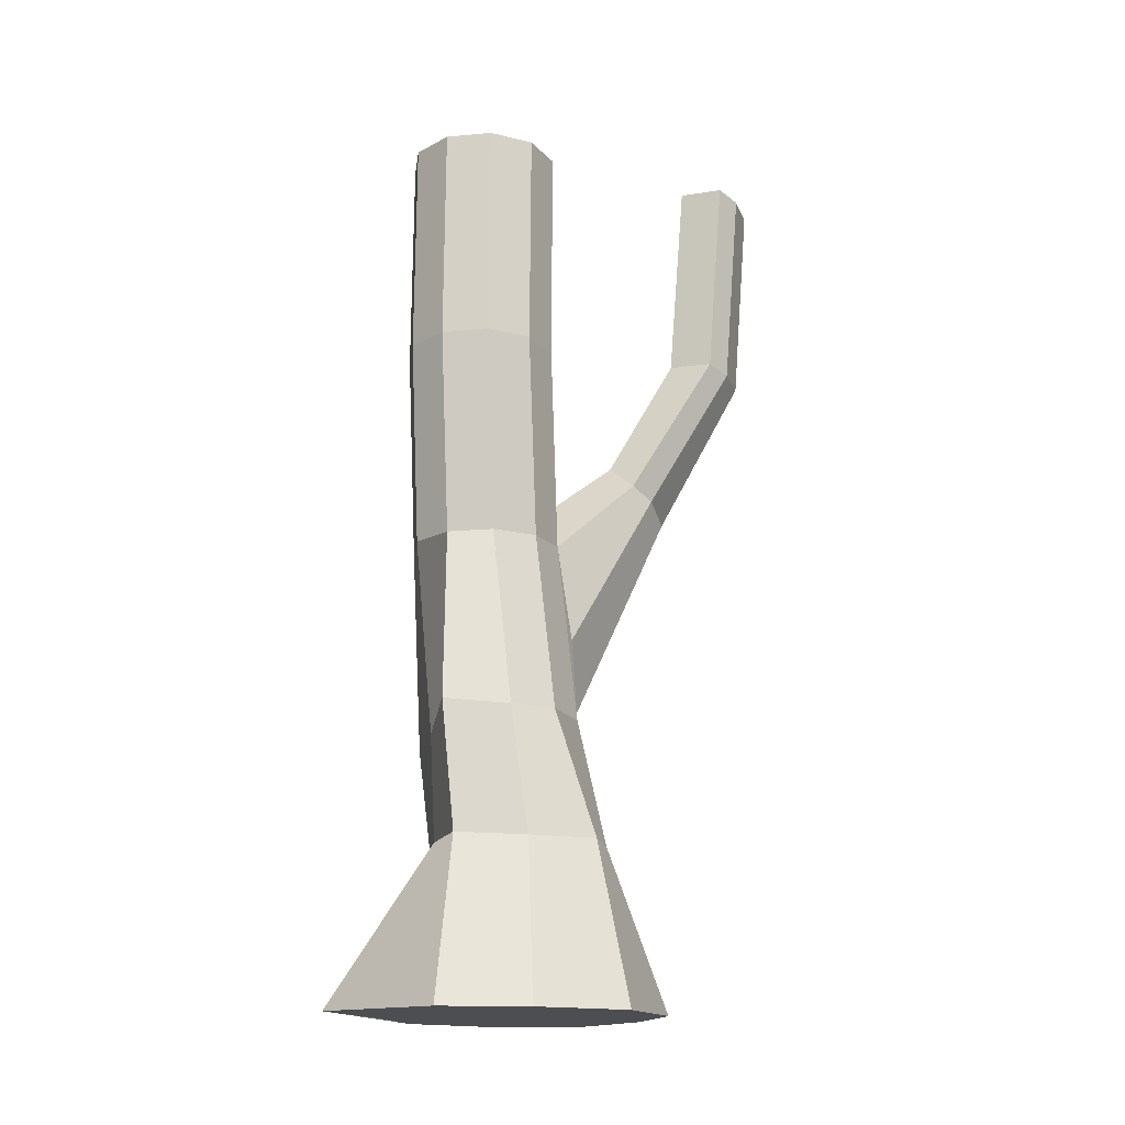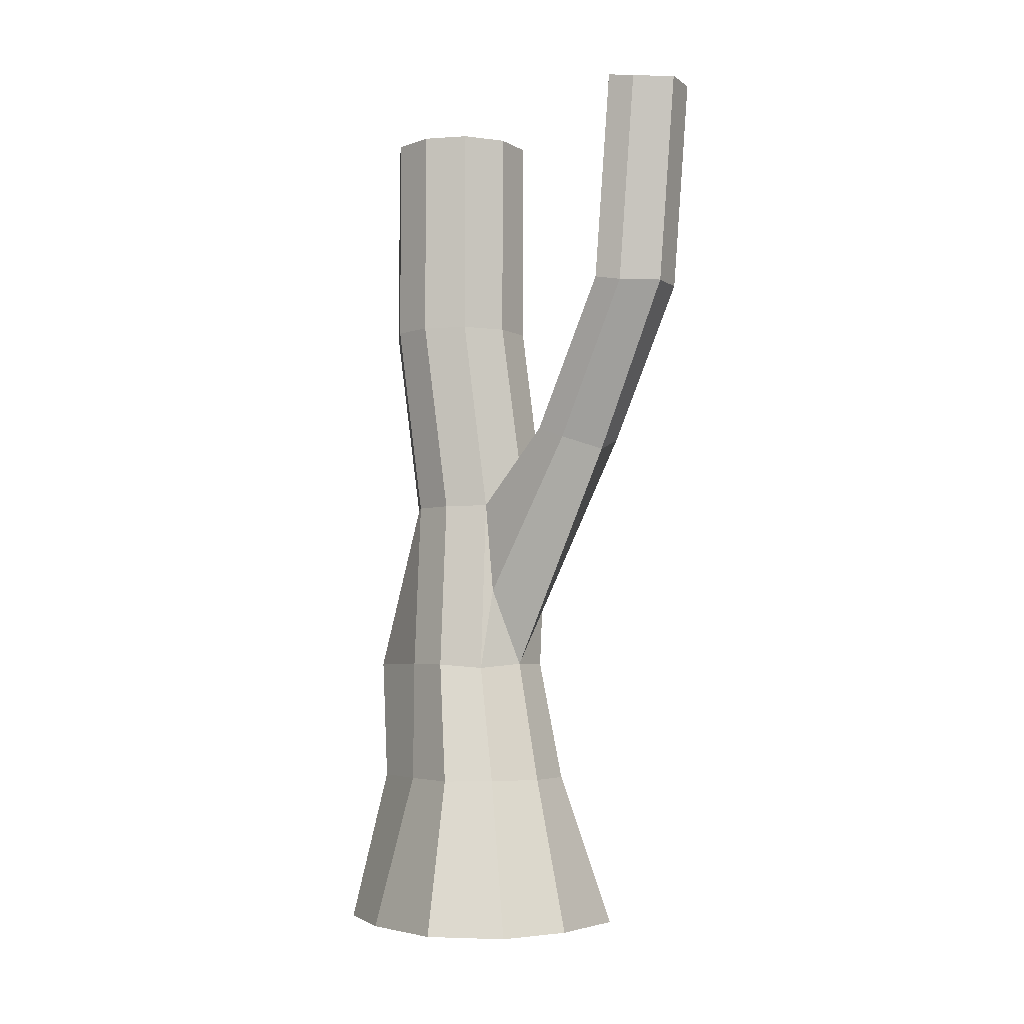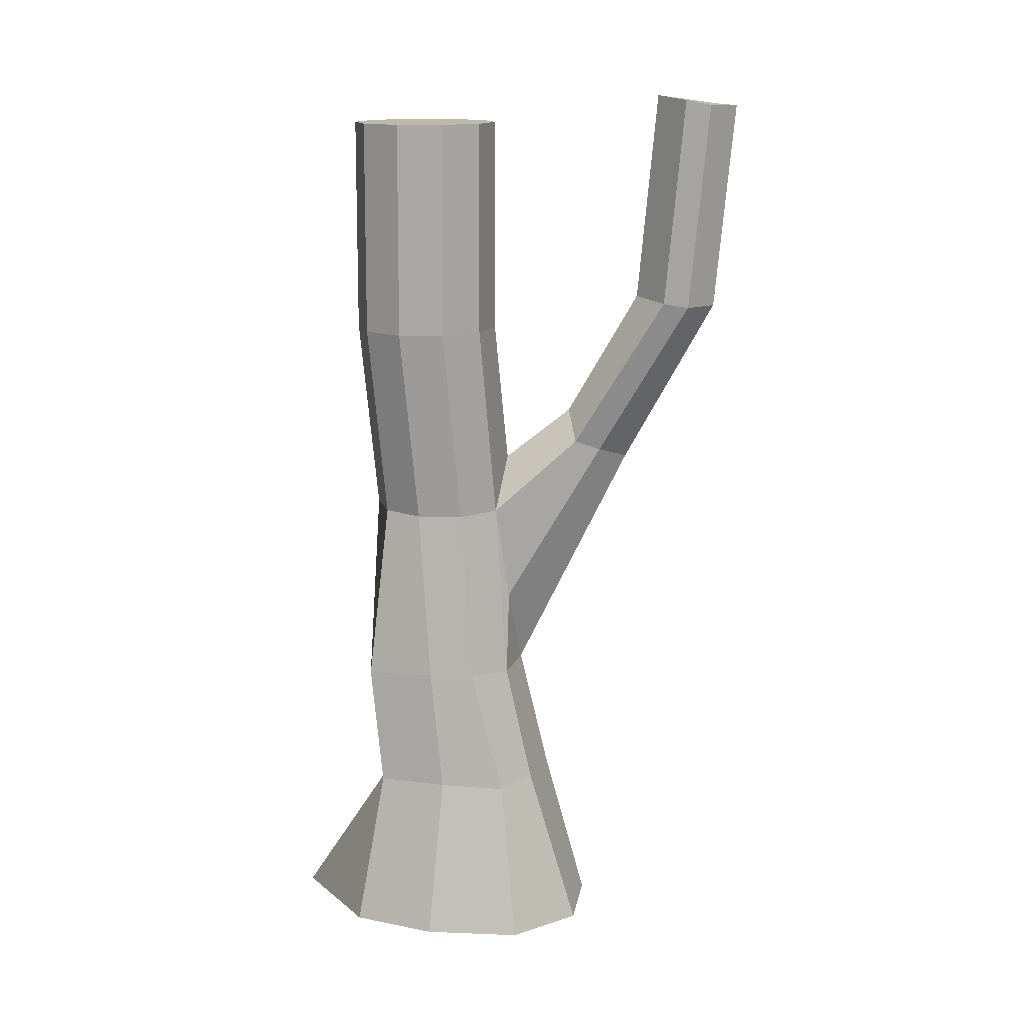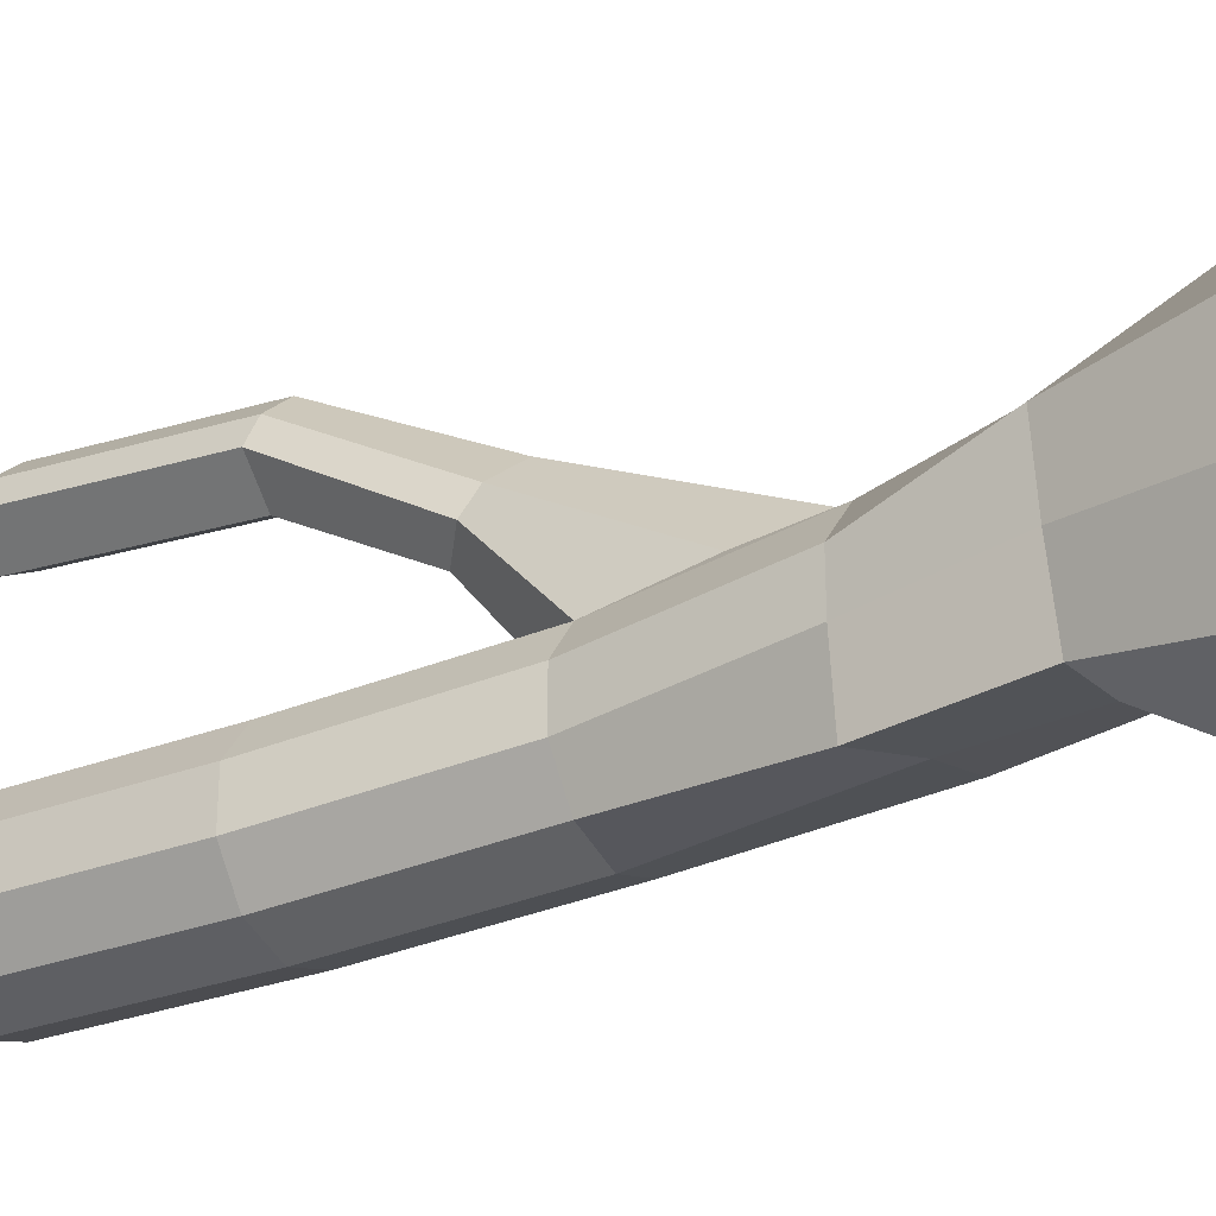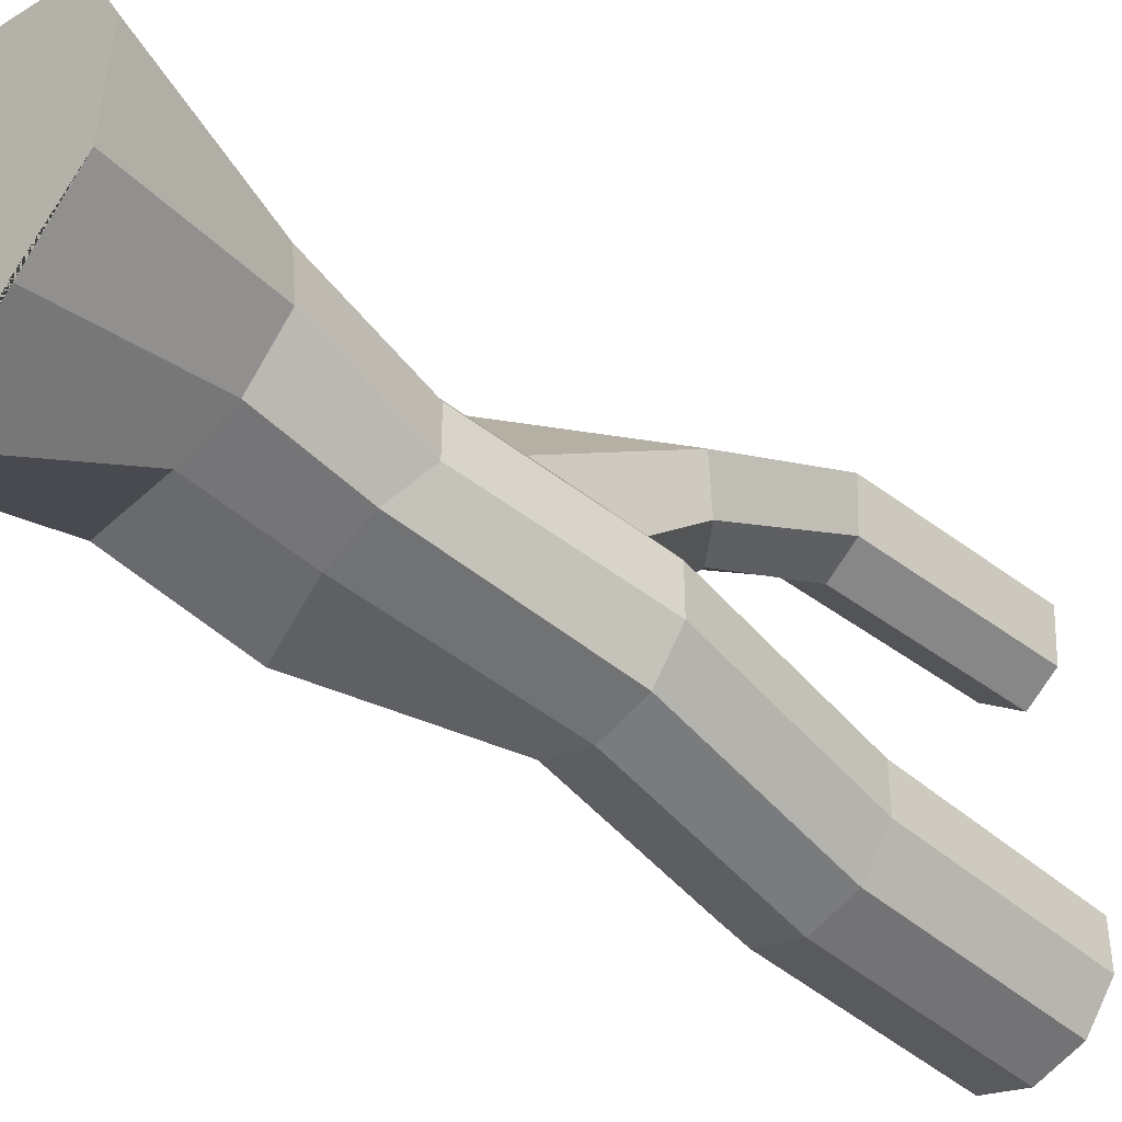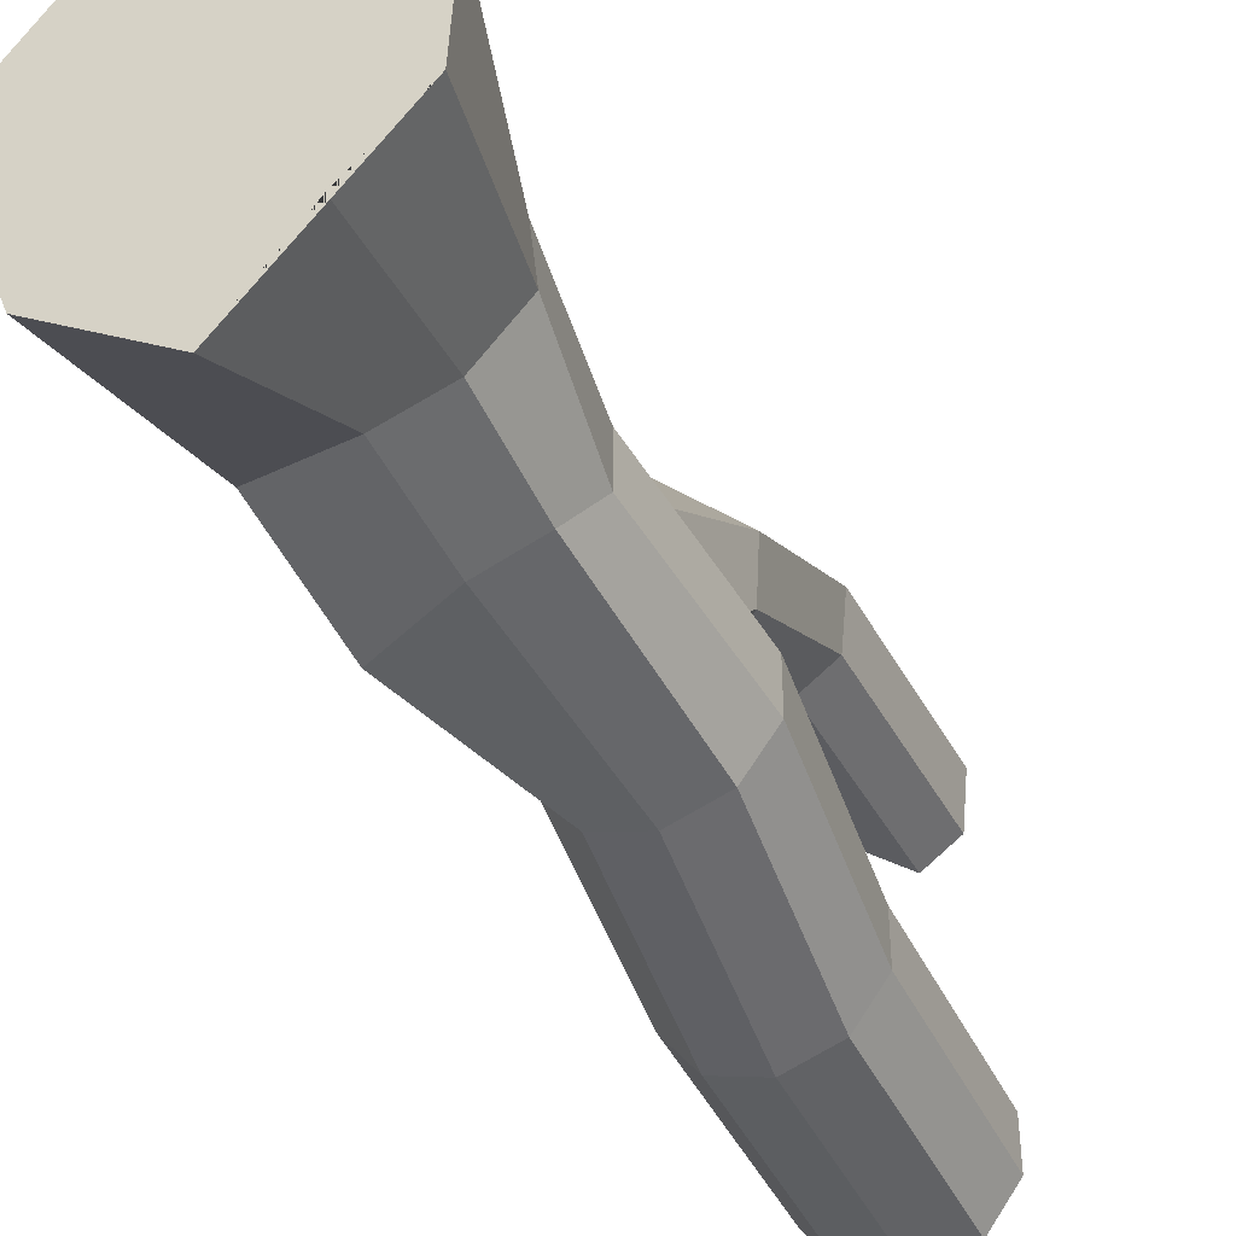
<metadata>
{"format":"obj","ext":"obj","renderer":"f3d","projection":"perspective","resolution":1024,"background":"white","views":[{"elev":-17.1,"azim":-115.8,"up":"+Y"},{"elev":-4.3,"azim":-41.3,"up":"+Y"},{"elev":14.6,"azim":-87.6,"up":"+Y"},{"elev":-28.6,"azim":-59.2,"up":"+Z"},{"elev":-43.1,"azim":43.9,"up":"+Z"},{"elev":-42.9,"azim":24.0,"up":"+Z"}]}
</metadata>
<code>
o Cylinder.025
v 0.08349 -0.1648 -2.554
v 0.8535 -0.1648 -1.545
v 1.594 -0.1648 -0.8088
v 1.658 -0.1648 0.5388
v 1.205 -0.1648 1.435
v -0 -0.1648 1.744
v -1.048 -0.1648 1.616
v -1.711 -0.1648 0.7478
v -1.658 -0.1648 -0.5388
v -1.243 -0.1648 -1.64
v 0 1.973 -1.166
v 0.02444 3.385 -1.228
v 0.2429 6.025 -1.393
v -0 8.732 -1.616
v -0.007036 11.66 -1.603
v 0.5807 11.66 -1.412
v 0.5878 8.732 -1.425
v 0.8306 6.025 -1.202
v 0.7101 3.287 -1.107
v 0.6856 1.973 -0.9436
v 0.944 11.66 -0.9116
v 0.9511 8.732 -0.9249
v 1.194 6.025 -0.7018
v 0.9511 3.654 -0.5371
v 1.188 1.973 -0.3683
v 0.944 11.66 -0.2936
v 0.9511 8.732 -0.3069
v 1.194 6.025 -0.08375
v 0.9511 3.654 0.0809
v 1.109 1.973 0.3604
v 0.5807 11.66 0.2064
v 0.5878 8.732 0.1931
v 0.8306 6.031 0.4128
v 0.5878 3.654 0.5809
v 0.6856 1.973 0.9436
v -0.007036 11.66 0.3974
v -0 8.732 0.3841
v 0.1644 7.468 1.475
v 0.001773 3.663 0.7719
v -0 1.973 1.166
v -0.5948 11.66 0.2064
v -0.5878 8.732 0.1931
v -0.3449 6.031 0.4081
v -0.5878 3.605 0.5809
v -0.6856 1.973 0.9436
v -0.9581 11.66 -0.2936
v -0.9511 8.732 -0.3069
v -0.7082 6.025 -0.08375
v -0.9511 3.654 0.0809
v -1.228 1.973 0.5321
v -0.9581 11.66 -0.9116
v -0.9511 8.732 -0.9249
v -0.7082 6.025 -0.7018
v -0.9511 3.654 -0.5371
v -1.109 1.973 -0.3604
v -0.5948 11.66 -1.412
v -0.5878 8.732 -1.425
v -0.3449 6.025 -1.202
v -0.8505 3.654 -1.438
v -0.893 1.973 -1.277
v 0.1767 6.745 0.5618
v 0.2148 6.765 2.321
v -0.3775 4.747 0.6053
v -0.3268 7.088 1.58
v 0.6115 7.082 1.461
v -0.1989 6.947 1.934
v 0.7113 6.934 2.118
v 0.6444 4.854 0.5914
v 0.6557 9.037 3.364
v 0.5558 9.118 2.707
v 0.1088 9.174 2.453
v -0.3824 9.123 2.826
v -0.2545 9.05 3.18
v 0.1591 9.037 3.567
v 0.6843 11.89 3.621
v 0.5845 11.97 2.965
v 0.1374 12.03 2.71
v -0.3538 11.98 3.084
v -0.2259 11.9 3.437
v 0.1878 11.89 3.825
f 1 2 3 4 5 6 7 8 9 10
f 10 60 11 1
f 60 59 12 11
f 59 58 13 12
f 58 57 14 13
f 57 56 15 14
f 9 55 60 10
f 55 54 59 60
f 54 53 58 59
f 53 52 57 58
f 52 51 56 57
f 56 51 46 41 36 31 26 21 16 15
f 8 50 55 9
f 50 49 54 55
f 49 48 53 54
f 48 47 52 53
f 47 46 51 52
f 7 45 50 8
f 45 44 49 50
f 44 43 48 49
f 43 42 47 48
f 42 41 46 47
f 6 40 45 7
f 40 39 44 45
f 64 66 73 72
f 34 68 39
f 37 36 41 42
f 5 35 40 6
f 35 34 39 40
f 39 63 44
f 43 61 37 42
f 32 31 36 37
f 4 30 35 5
f 30 29 34 35
f 29 28 33 34
f 28 27 32 33
f 27 26 31 32
f 3 25 30 4
f 25 24 29 30
f 24 23 28 29
f 23 22 27 28
f 22 21 26 27
f 2 20 25 3
f 20 19 24 25
f 19 18 23 24
f 18 17 22 23
f 17 16 21 22
f 1 11 20 2
f 11 12 19 20
f 12 13 18 19
f 13 14 17 18
f 14 15 16 17
f 39 68 67 62
f 33 32 37 61
f 61 43 64 38
f 43 63 66 64
f 33 61 38 65
f 72 73 79 78
f 44 63 43
f 66 63 39 62
f 67 68 33 65
f 68 34 33
f 62 67 69 74
f 73 74 80 79
f 67 65 70 69
f 38 64 72 71
f 65 38 71 70
f 66 62 74 73
f 77 78 79 75 76
f 75 79 80
f 69 70 76 75
f 74 69 75 80
f 71 72 78 77
f 70 71 77 76

</code>
